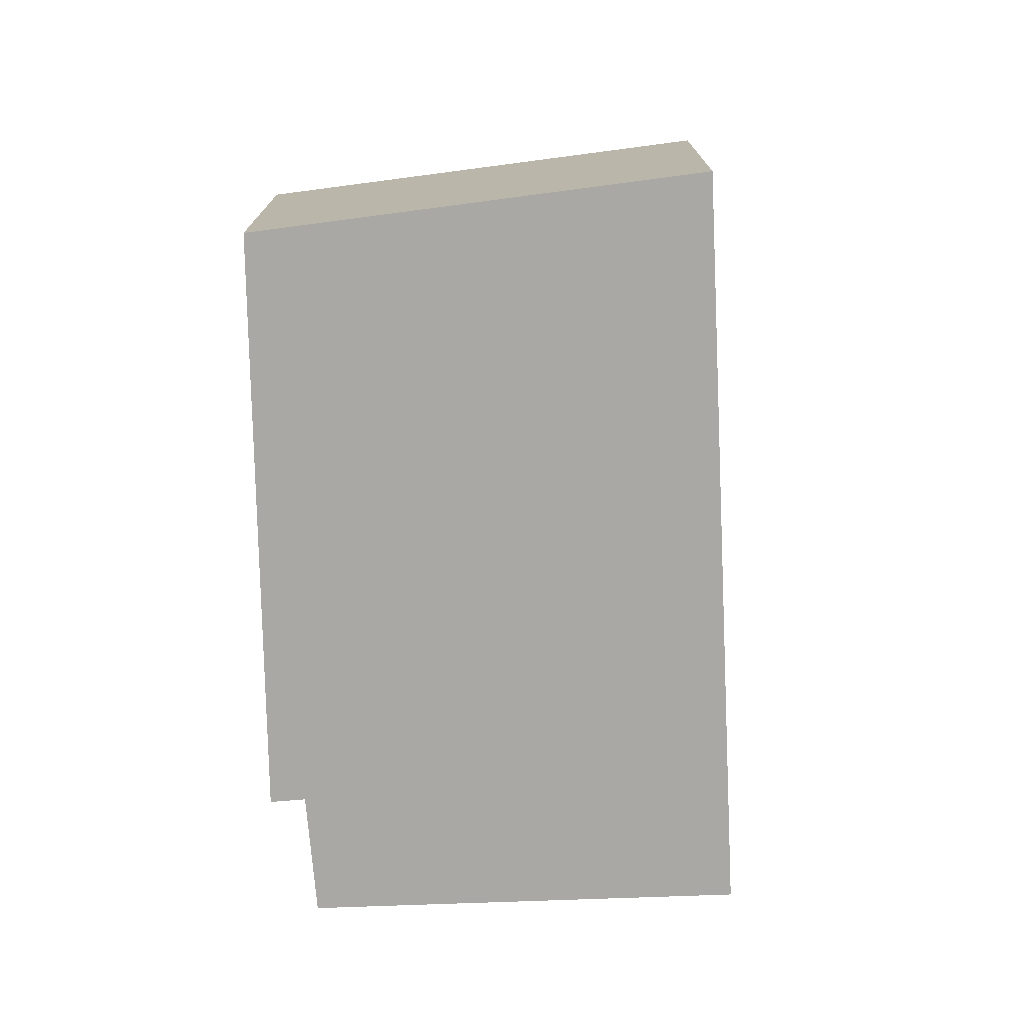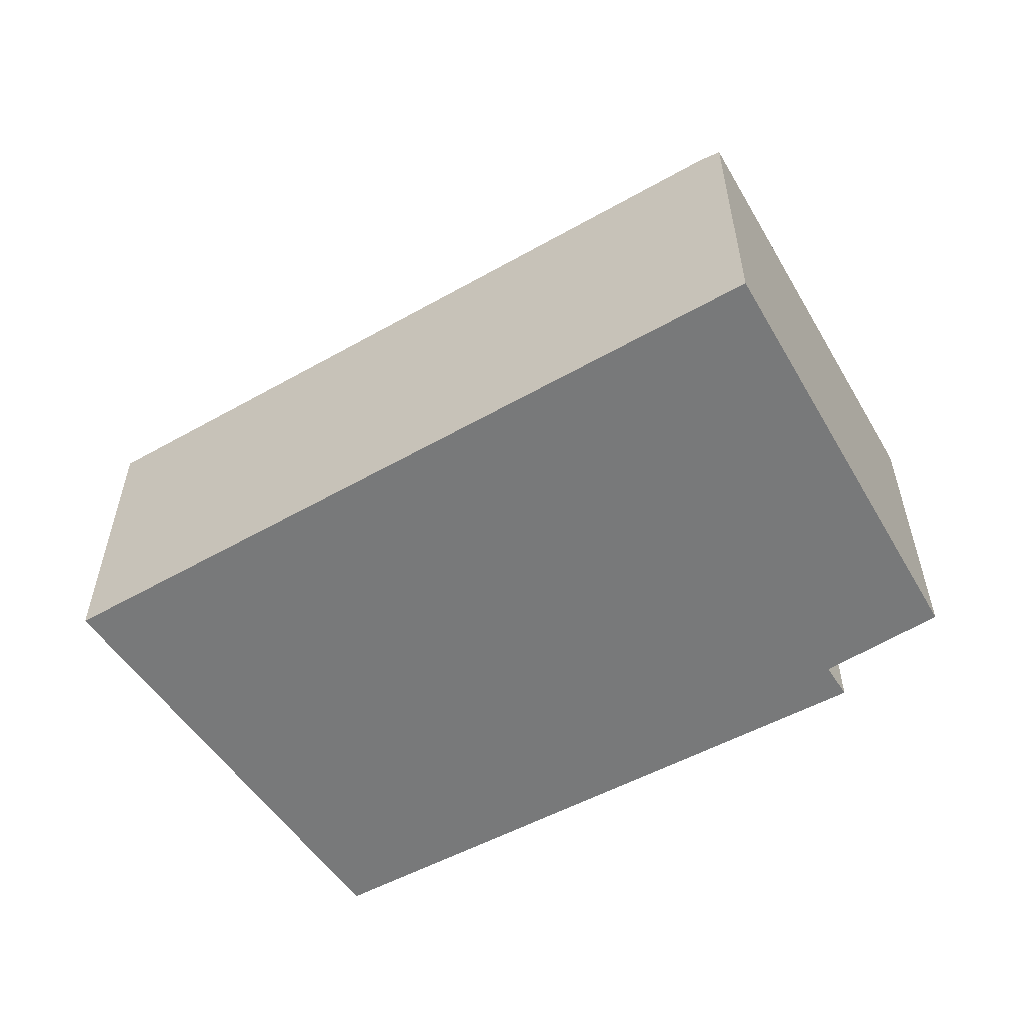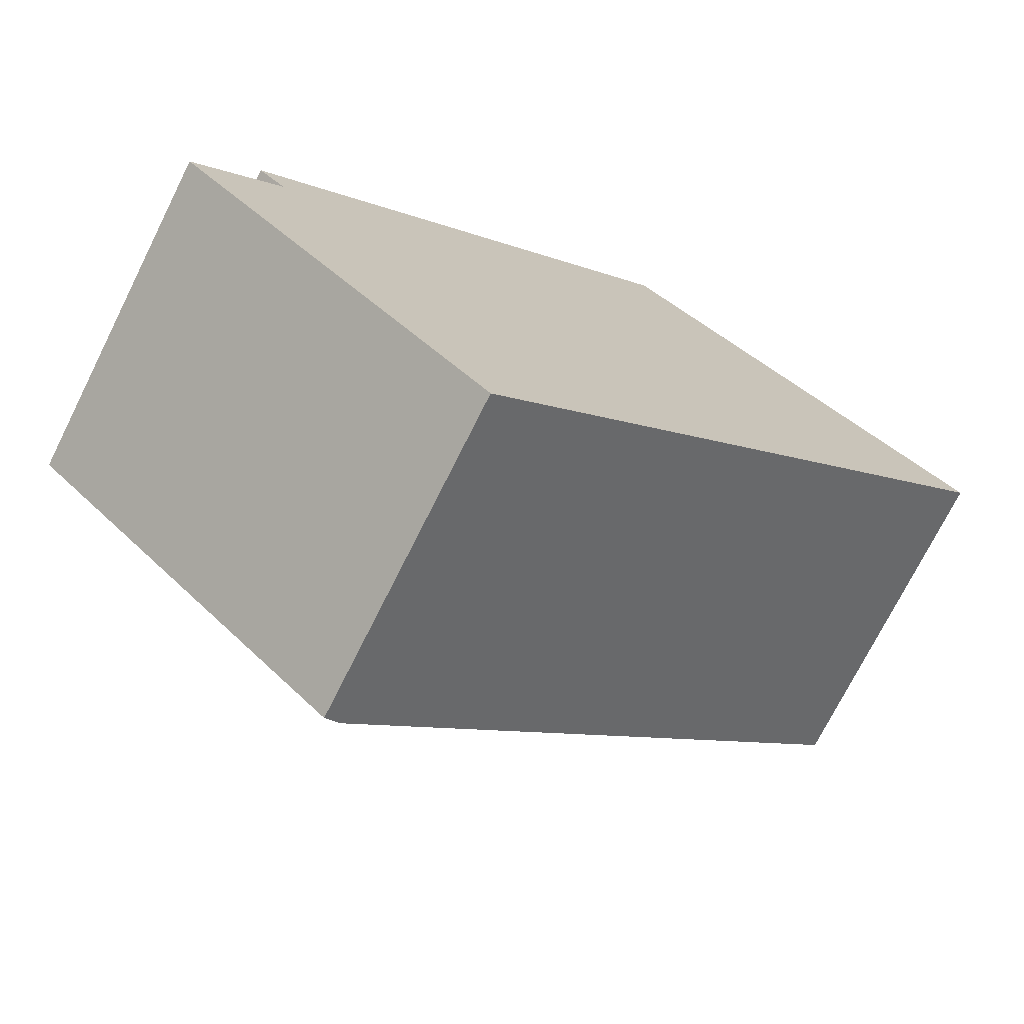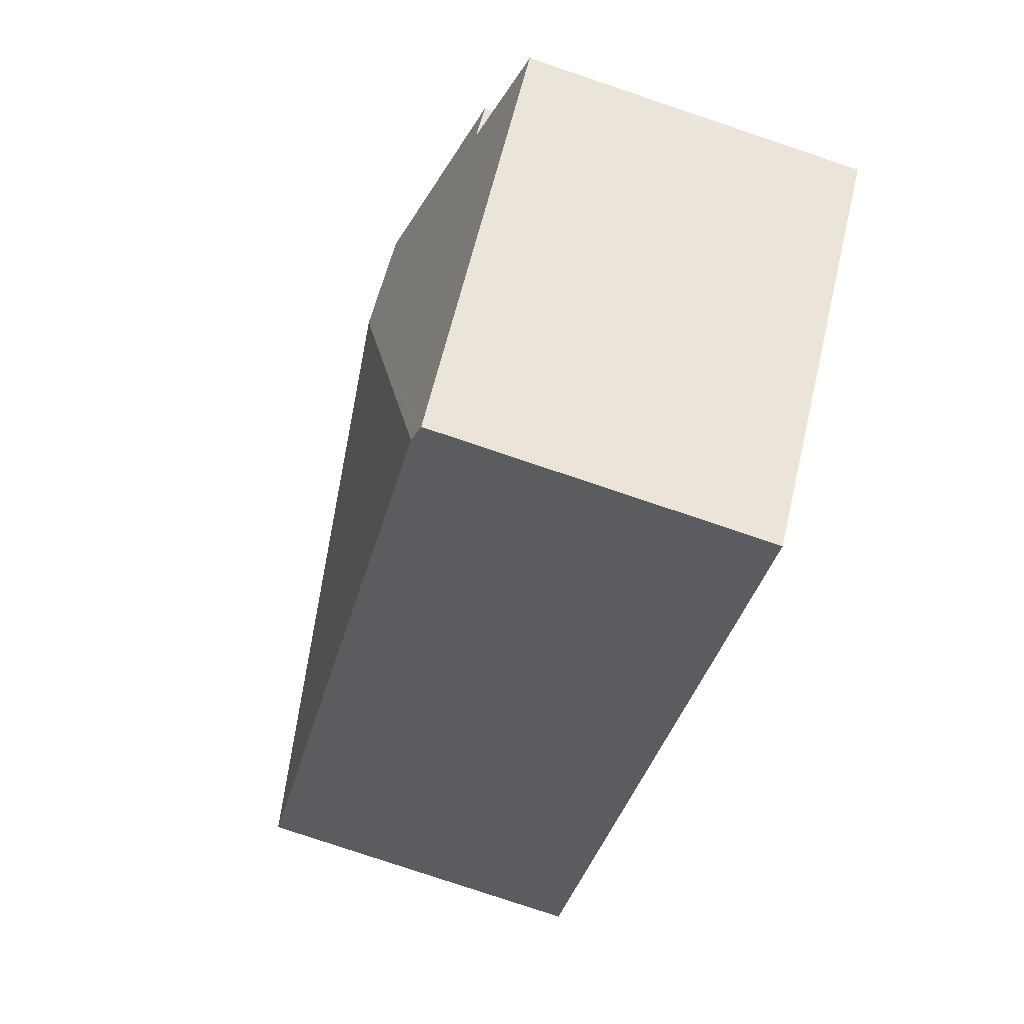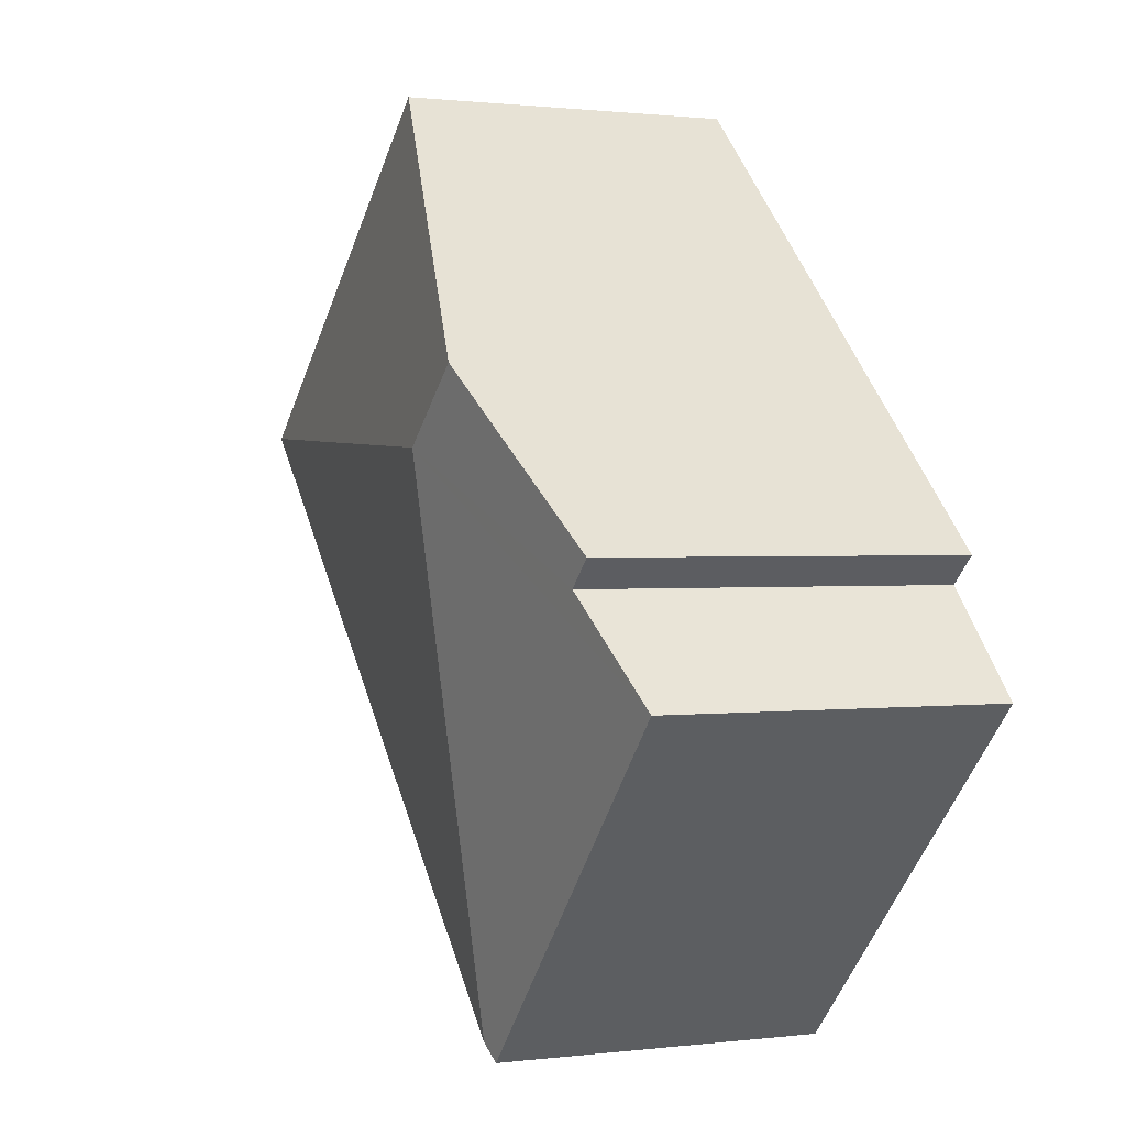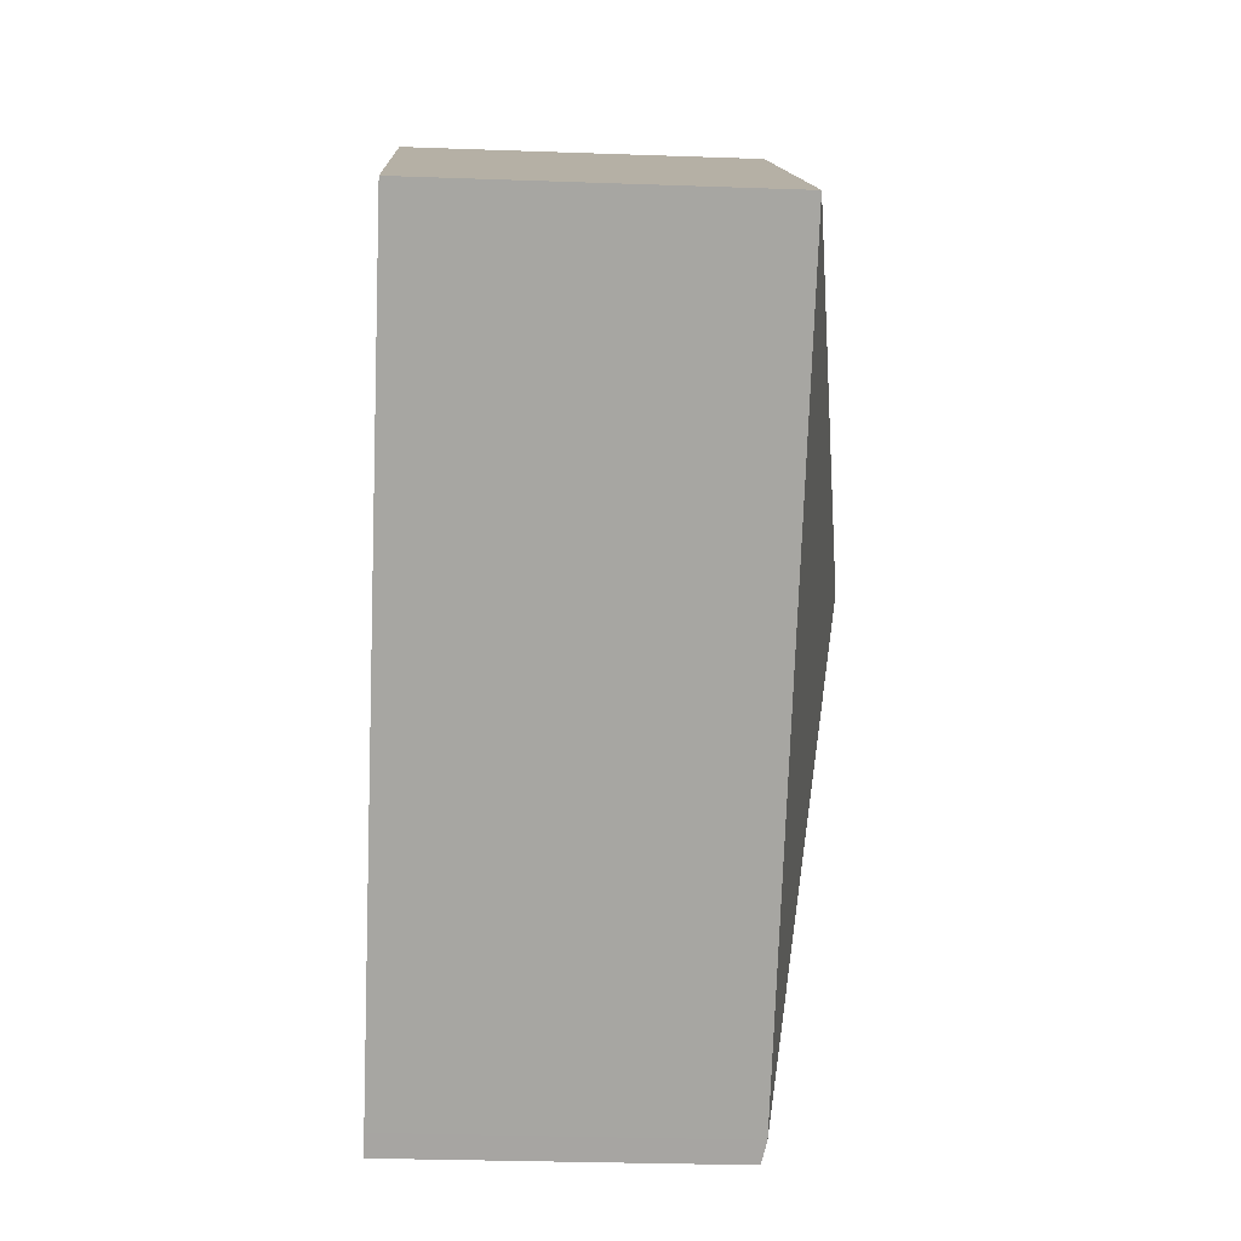
<metadata>
{"format":"obj","ext":"obj","renderer":"f3d","projection":"perspective","resolution":1024,"background":"white","views":[{"elev":-75.0,"azim":47.7,"up":"+Y"},{"elev":-57.7,"azim":165.3,"up":"+Y"},{"elev":-73.2,"azim":-26.6,"up":"+Z"},{"elev":-79.6,"azim":-108.5,"up":"+Z"},{"elev":0.9,"azim":-114.9,"up":"+Z"},{"elev":-28.7,"azim":86.9,"up":"+Z"}]}
</metadata>
<code>
v  2.677 2.663 -2.616
v  2.565 3.309 1.74
v  2.748 2.683 -2.545
v  2.617 2.646 -2.676
v  1.992 2.663 -2.037
v  0 2.716 1.663e-16
v  0.722 2.927 0.779
v  1.897 3.309 2.305
v  0.497 2.93 0.989
v  3.627 2.683 -1.663
v  5.051 2.683 -0.234
v  7.215 2.683 1.938
v  4.21 2.683 4.479
v  0.722 -4.77e-17 0.779
v  0 0 0
v  0.497 -6.056e-17 0.989
v  1.897 -1.411e-16 2.305
v  4.21 -2.743e-16 4.479
v  1.992 1.247e-16 -2.037
v  2.617 1.639e-16 -2.676
v  7.215 -1.187e-16 1.938
v  5.051 1.433e-17 -0.234
v  3.627 1.018e-16 -1.663
v  2.748 1.558e-16 -2.545
v  2.677 1.602e-16 -2.616
g defaultobject
f 1 2 3
f 2 1 4
f 2 4 5
f 2 5 6
f 2 6 7
f 2 7 8
f 8 7 9
f 2 10 3
f 10 2 11
f 11 2 12
f 13 2 8
f 2 13 12
f 6 14 7
f 14 6 15
f 16 8 9
f 8 16 13
f 13 16 17
f 13 17 18
f 7 16 9
f 16 7 14
f 5 15 6
f 15 5 4
f 15 4 19
f 19 4 20
f 18 12 13
f 12 18 21
f 21 11 12
f 11 21 22
f 11 22 10
f 10 22 23
f 10 23 3
f 3 23 24
f 3 24 1
f 1 24 4
f 4 24 25
f 4 25 20
f 17 21 18
f 21 17 16
f 21 16 22
f 22 16 14
f 22 14 15
f 22 15 19
f 22 19 23
f 23 19 24
f 24 19 25
f 25 19 20

</code>
